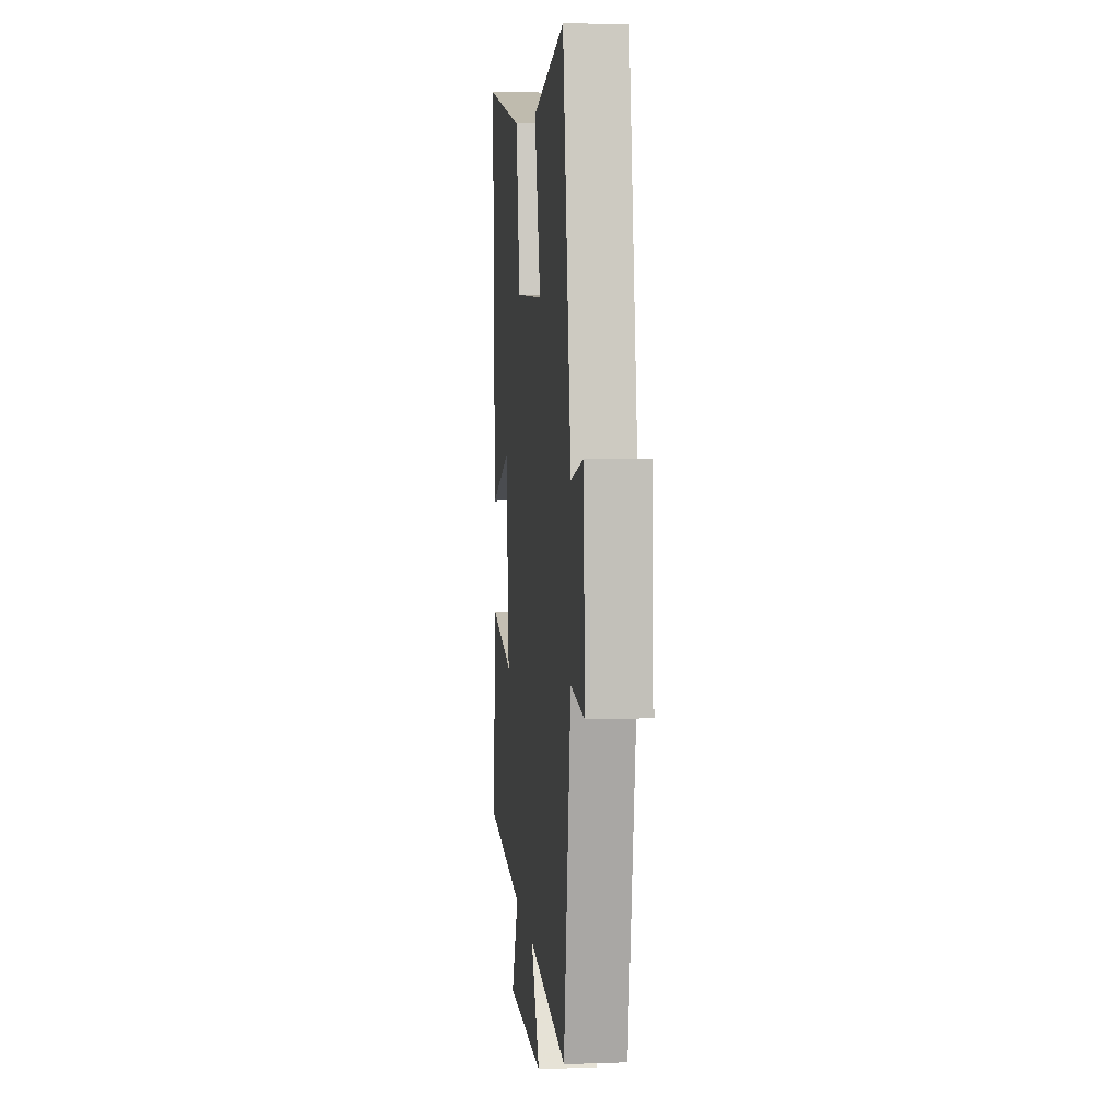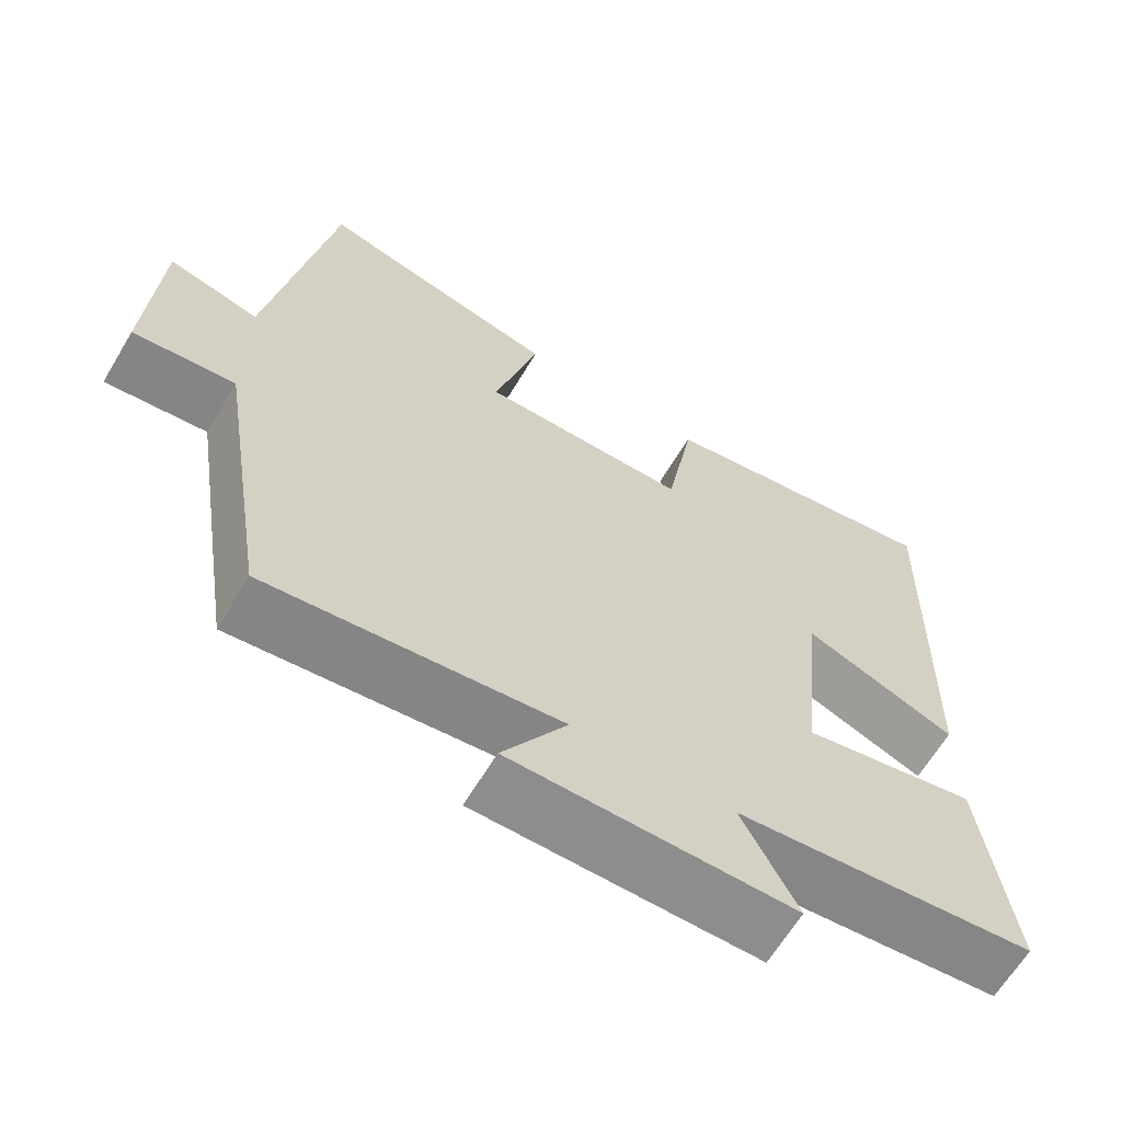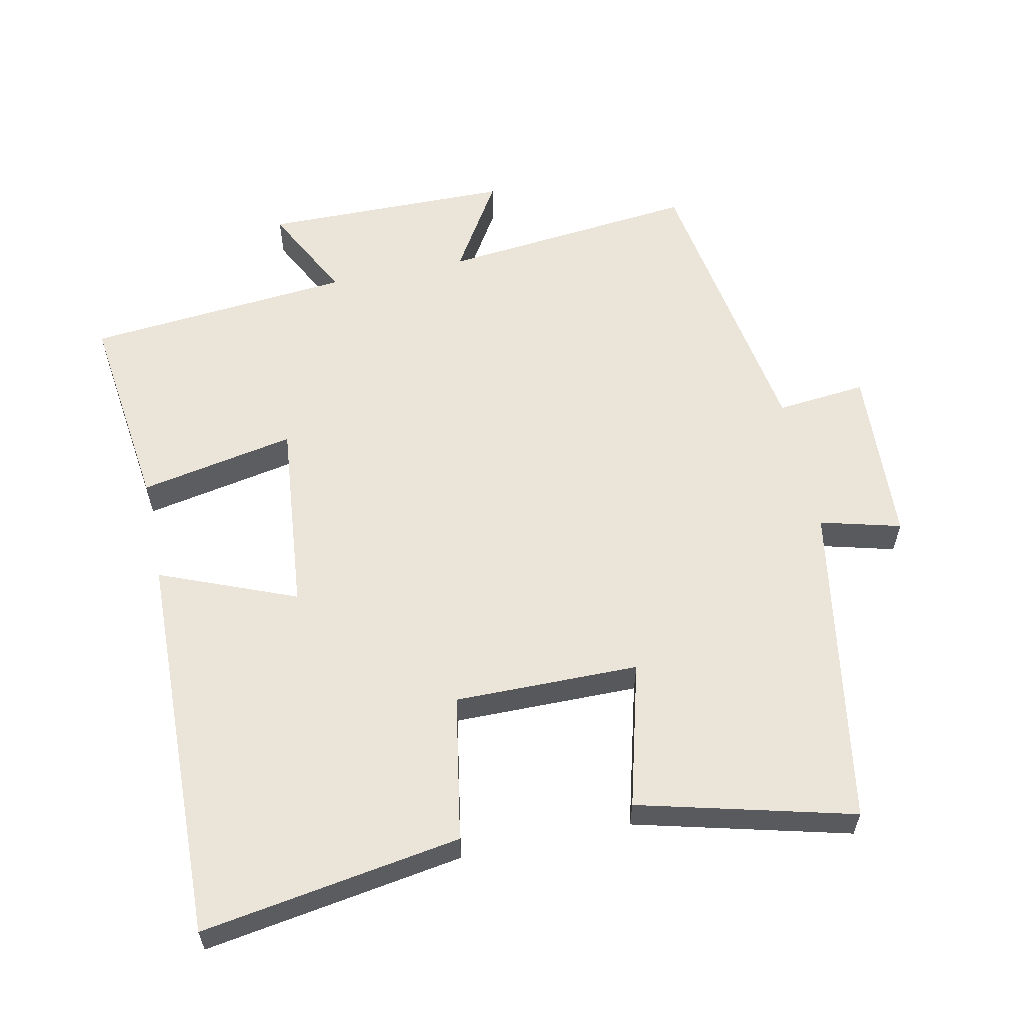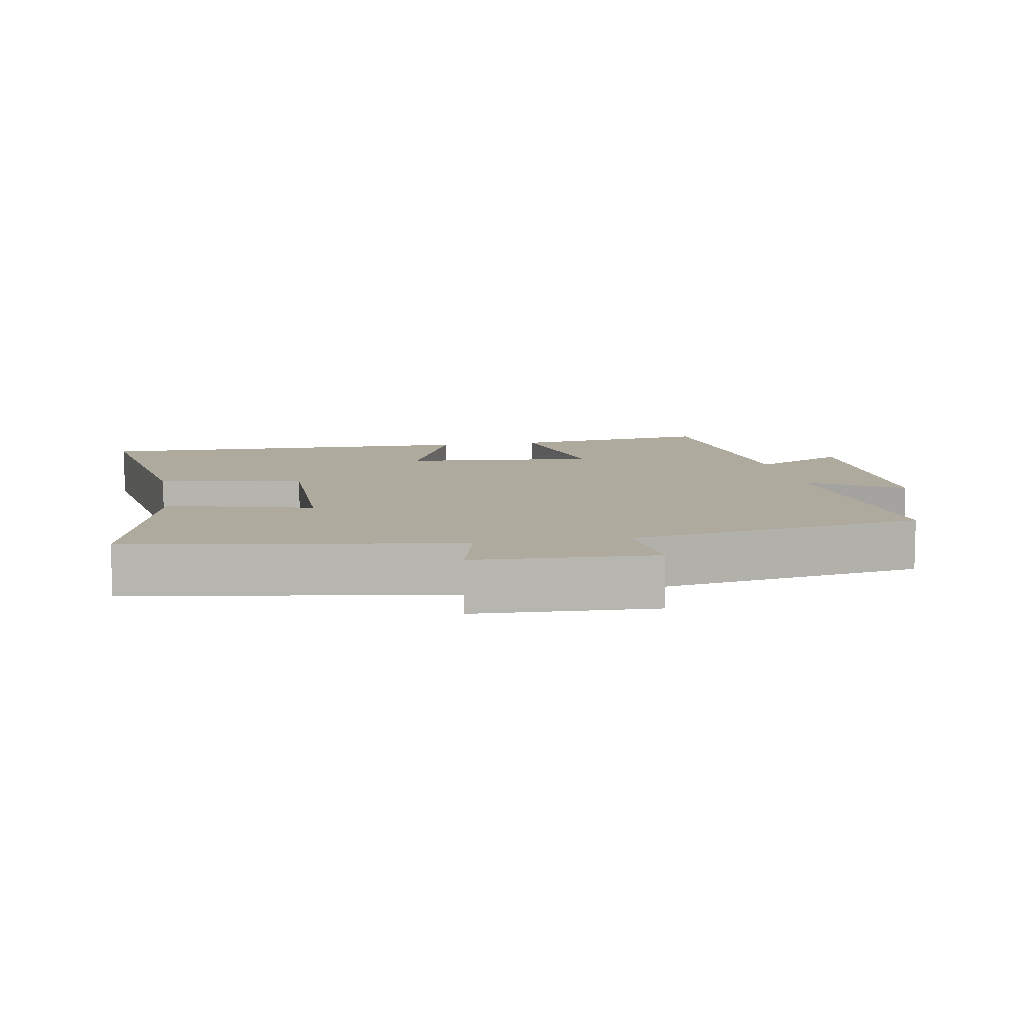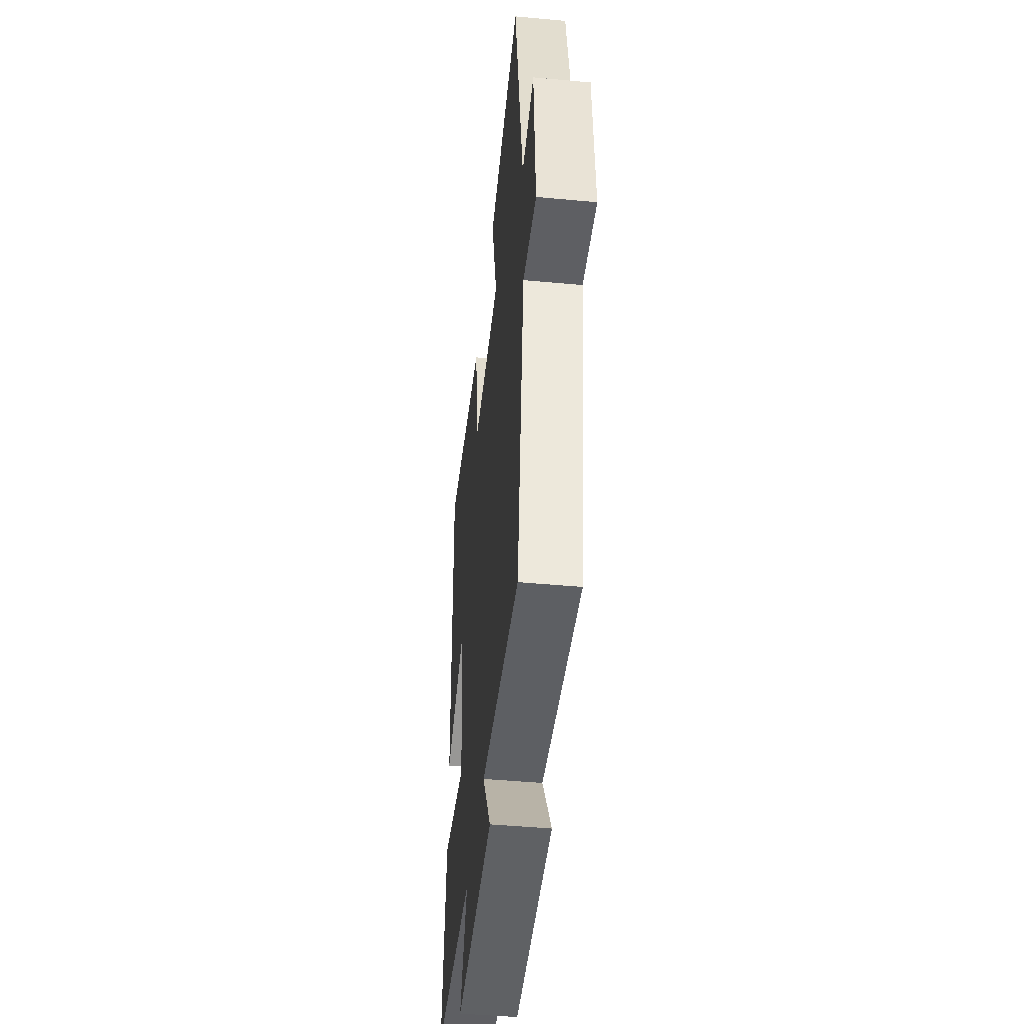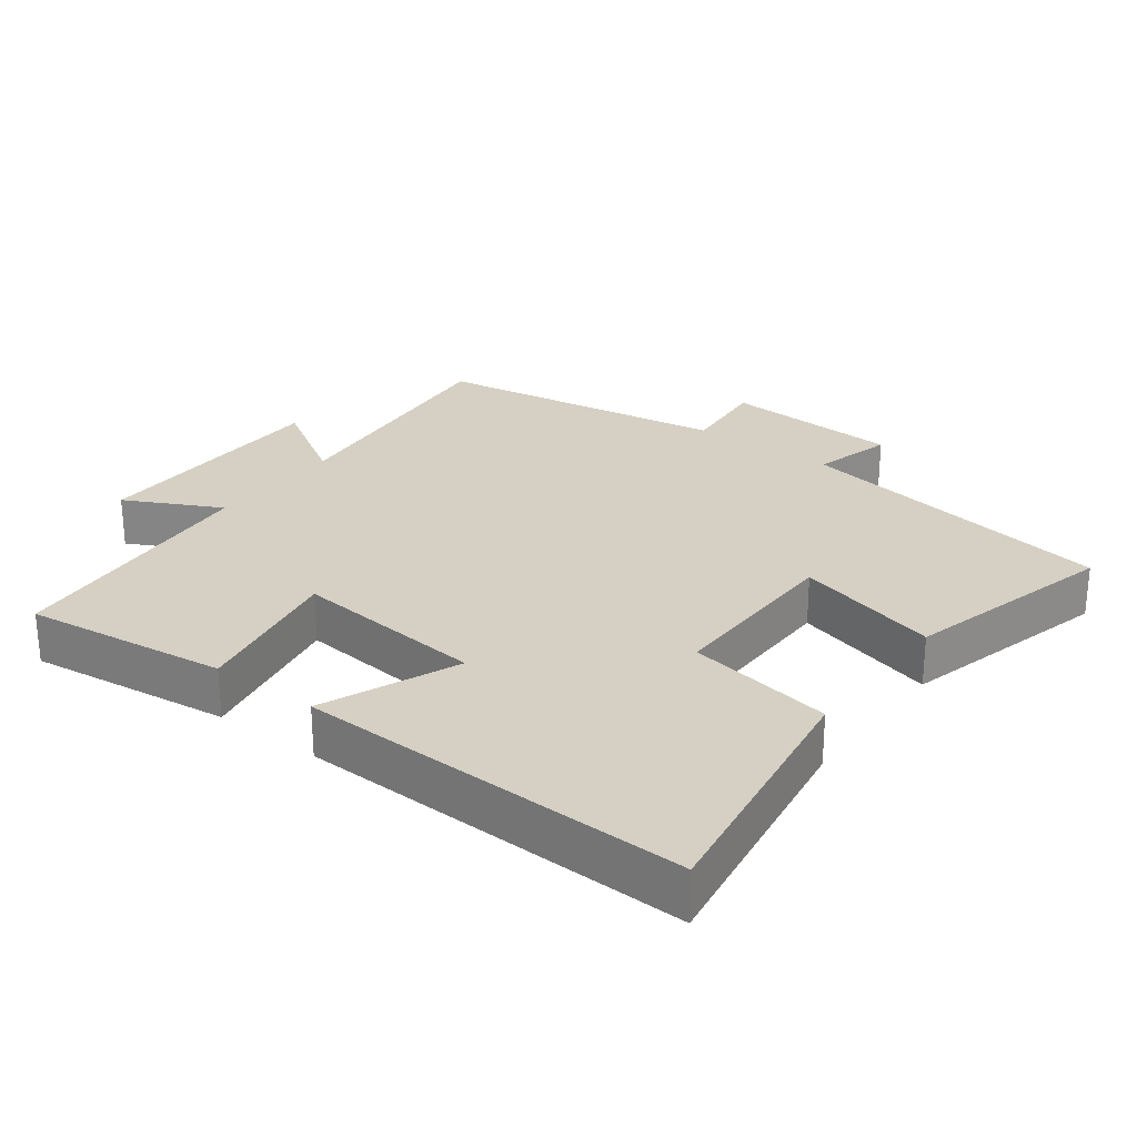
<metadata>
{"format":"obj","ext":"obj","renderer":"f3d","projection":"perspective","resolution":1024,"background":"white","views":[{"elev":6.7,"azim":84.1,"up":"+Z"},{"elev":-64.4,"azim":149.1,"up":"+Z"},{"elev":58.7,"azim":-11.9,"up":"+Y"},{"elev":9.3,"azim":79.5,"up":"+Y"},{"elev":-46.1,"azim":83.9,"up":"+Z"},{"elev":26.4,"azim":-53.0,"up":"+Y"}]}
</metadata>
<code>
v 0.432 0.07 -0.539
v 0.058 0.07 -0.5
v 0.141 0.07 -0.635
v -0.221 0.07 -0.639
v -0.15 0.07 -0.5
v -0.537 0.07 -0.465
v -0.5 0.07 -0.168
v -0.274 0.07 -0.212
v -0.302 0.07 0.07
v -0.5 0.07 -0.01
v -0.515 0.07 0.56
v -0.139 0.07 0.5
v -0.102 0.07 0.287
v 0.166 0.07 0.289
v 0.109 0.07 0.5
v 0.42 0.07 0.58
v 0.5 0.07 0.107
v 0.617 0.07 0.138
v 0.631 0.07 -0.122
v 0.5 0.07 -0.109
v 0.432 0 -0.539
v 0.058 0 -0.5
v 0.141 0 -0.635
v -0.221 0 -0.639
v -0.15 0 -0.5
v -0.537 0 -0.465
v -0.5 0 -0.168
v -0.274 0 -0.212
v -0.302 0 0.07
v -0.5 0 -0.01
v -0.515 0 0.56
v -0.139 0 0.5
v -0.102 0 0.287
v 0.166 0 0.289
v 0.109 0 0.5
v 0.42 0 0.58
v 0.5 0 0.107
v 0.617 0 0.138
v 0.631 0 -0.122
v 0.5 0 -0.109
f 17 18 19 20
f 17 20 1
f 16 17 1
f 15 16 1
f 14 15 1
f 13 14 1 2
f 11 12 13
f 10 11 13
f 9 10 13
f 8 9 13 2
f 7 8 2
f 6 7 2
f 5 6 2
f 2 3 4 5
f 40 39 38 37
f 21 40 37
f 21 37 36
f 21 36 35
f 21 35 34
f 22 21 34 33
f 33 32 31
f 33 31 30
f 33 30 29
f 22 33 29 28
f 22 28 27
f 22 27 26
f 22 26 25
f 25 24 23 22
f 1 21 22 2
f 2 22 23 3
f 3 23 24 4
f 4 24 25 5
f 5 25 26 6
f 6 26 27 7
f 7 27 28 8
f 8 28 29 9
f 9 29 30 10
f 10 30 31 11
f 11 31 32 12
f 12 32 33 13
f 13 33 34 14
f 14 34 35 15
f 15 35 36 16
f 16 36 37 17
f 17 37 38 18
f 18 38 39 19
f 19 39 40 20
f 20 40 21 1

</code>
